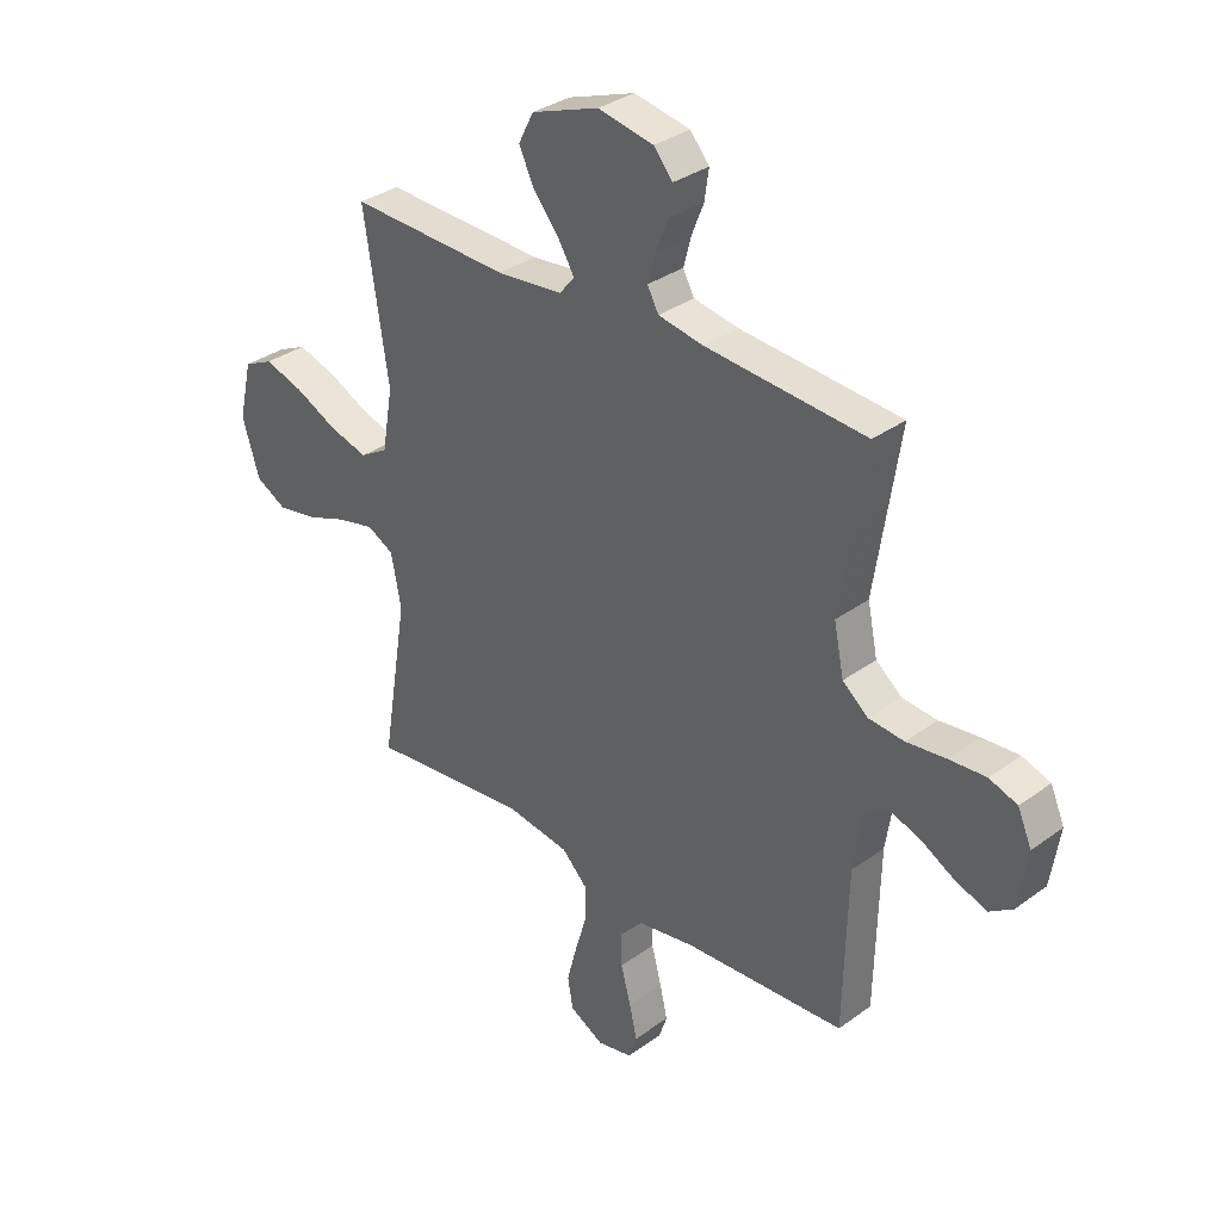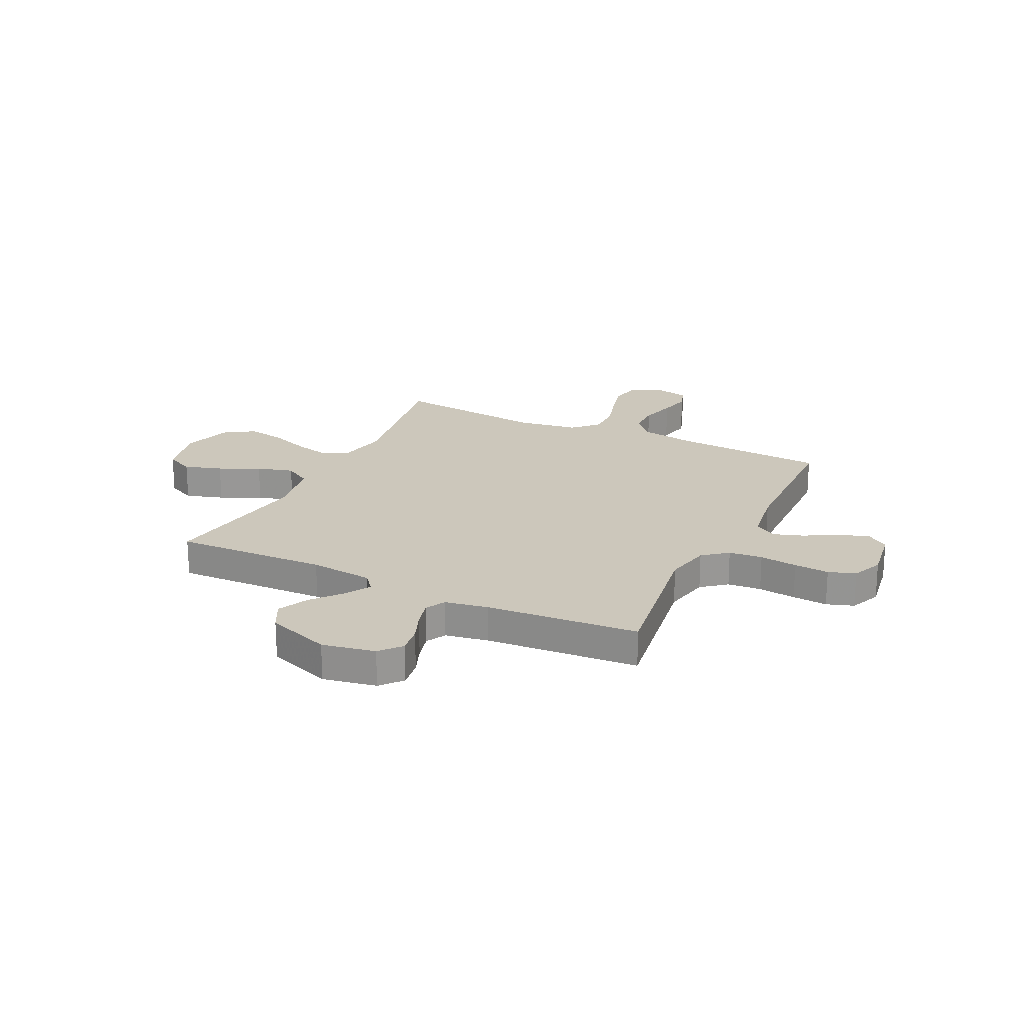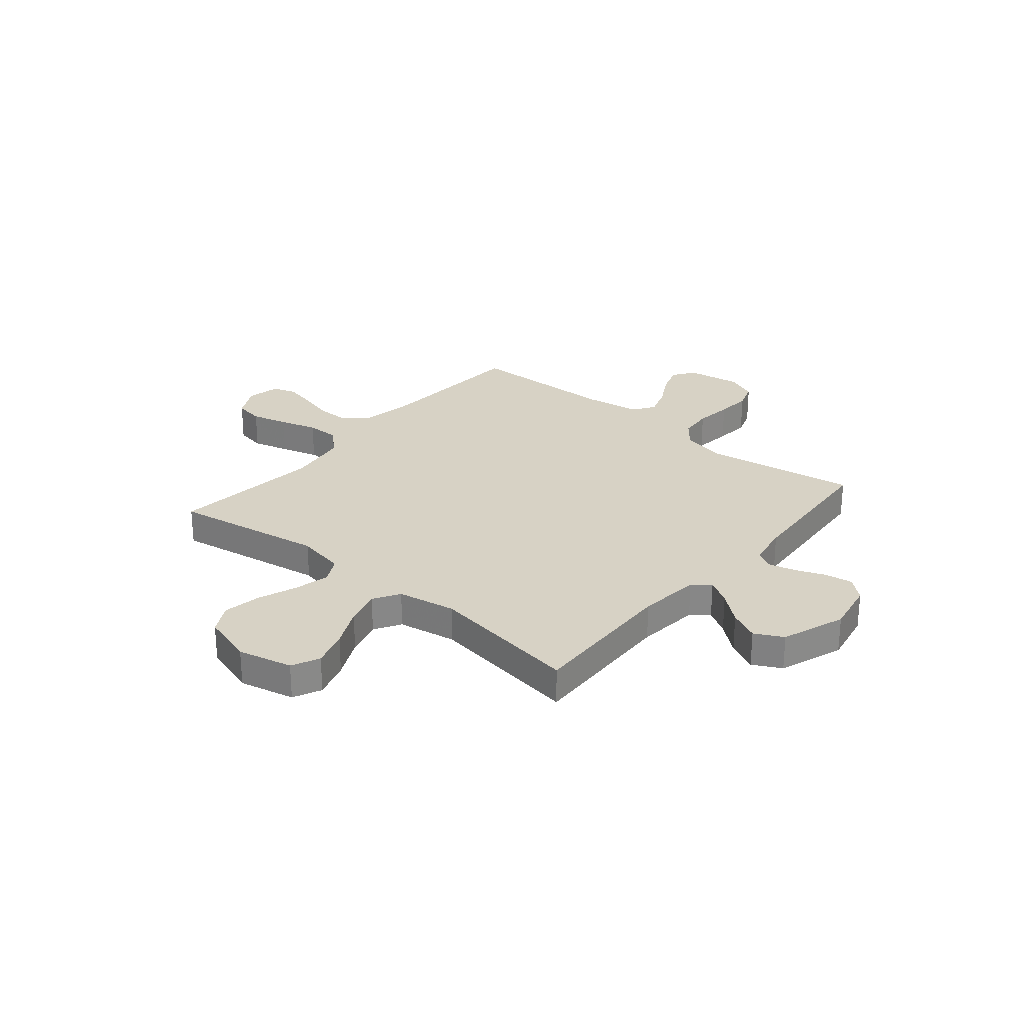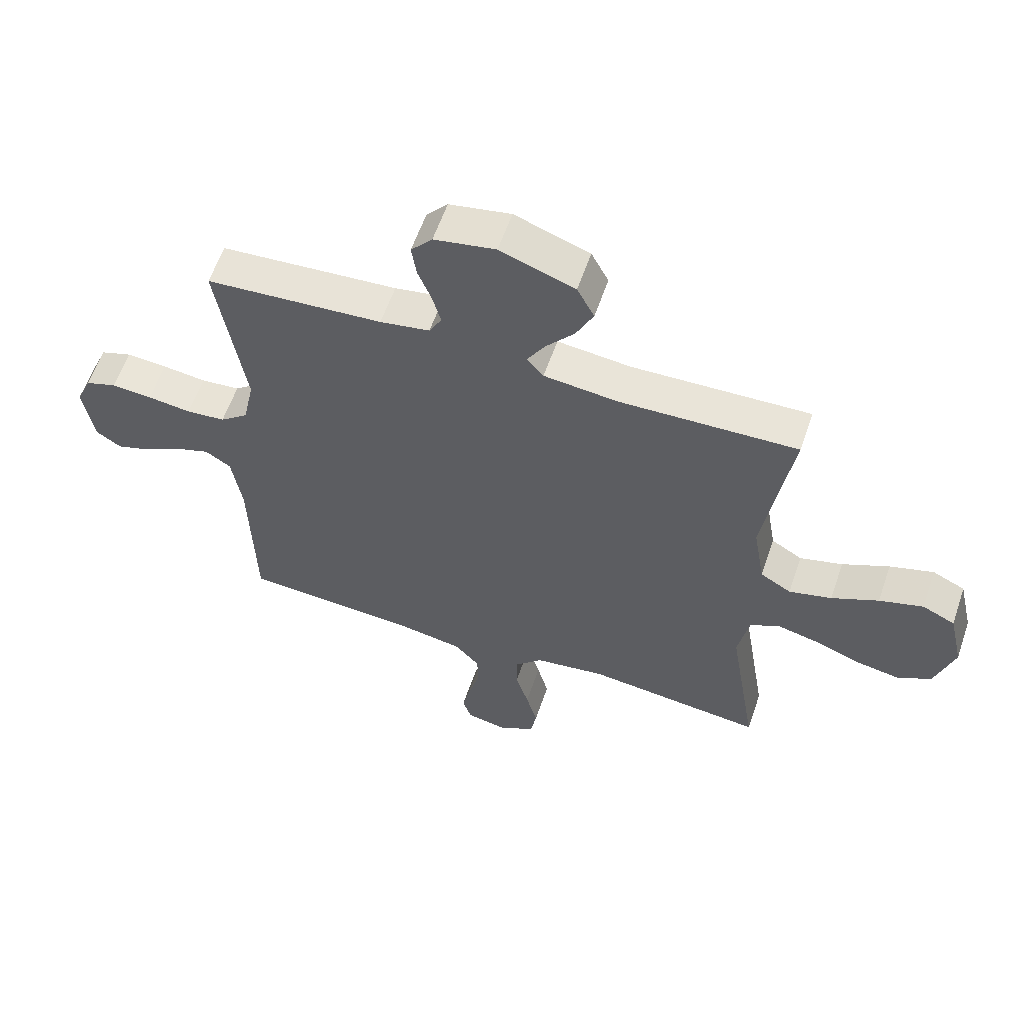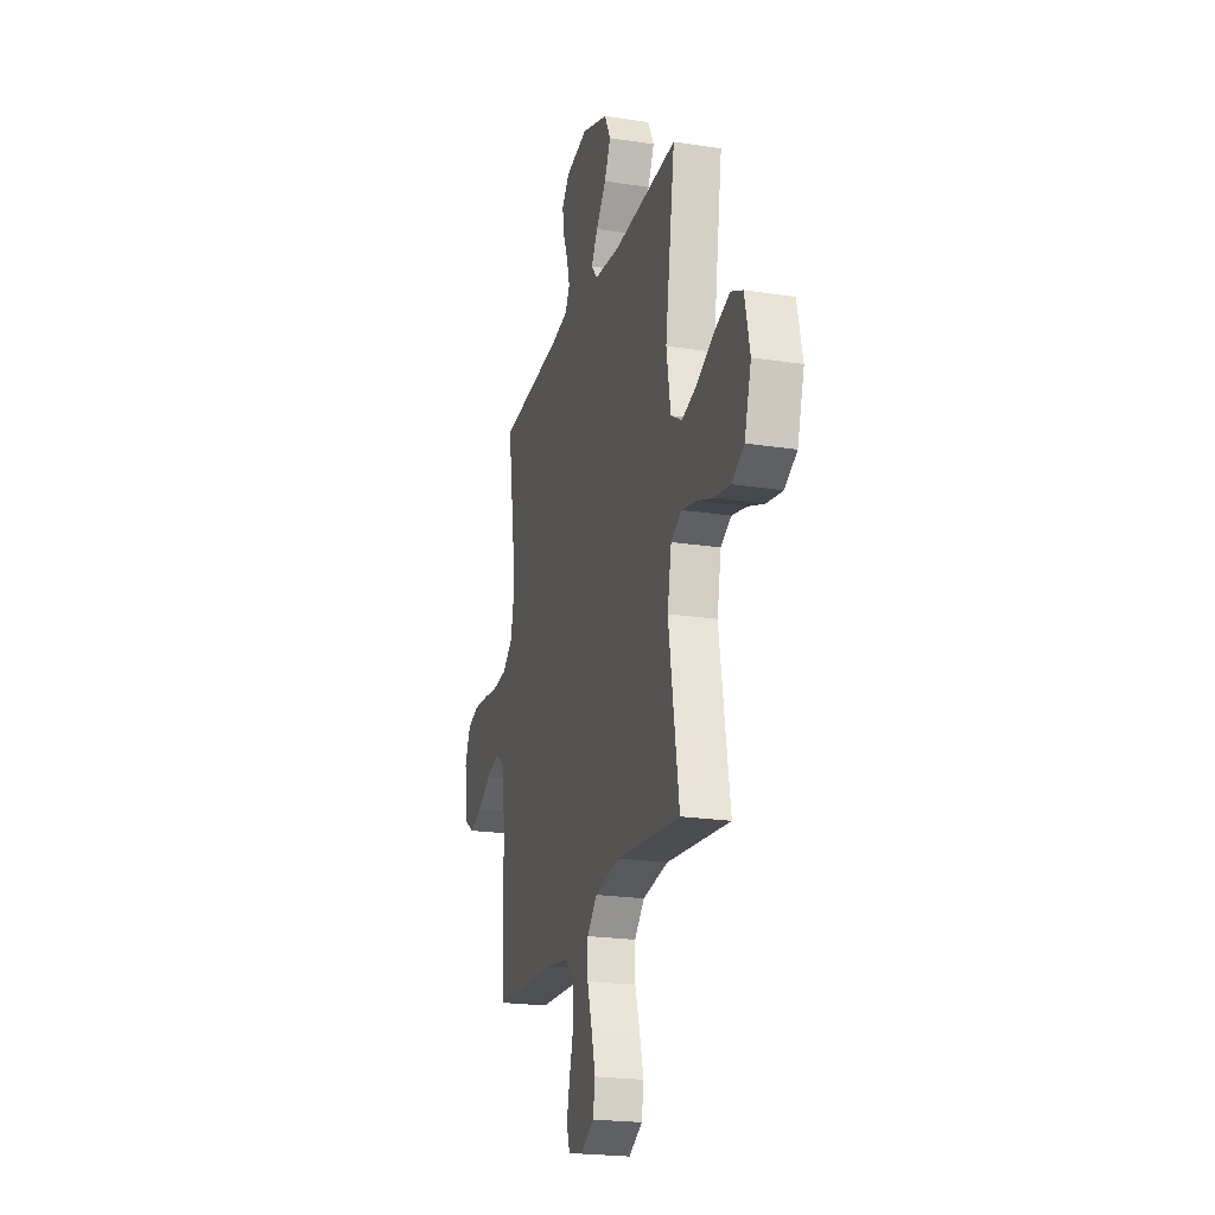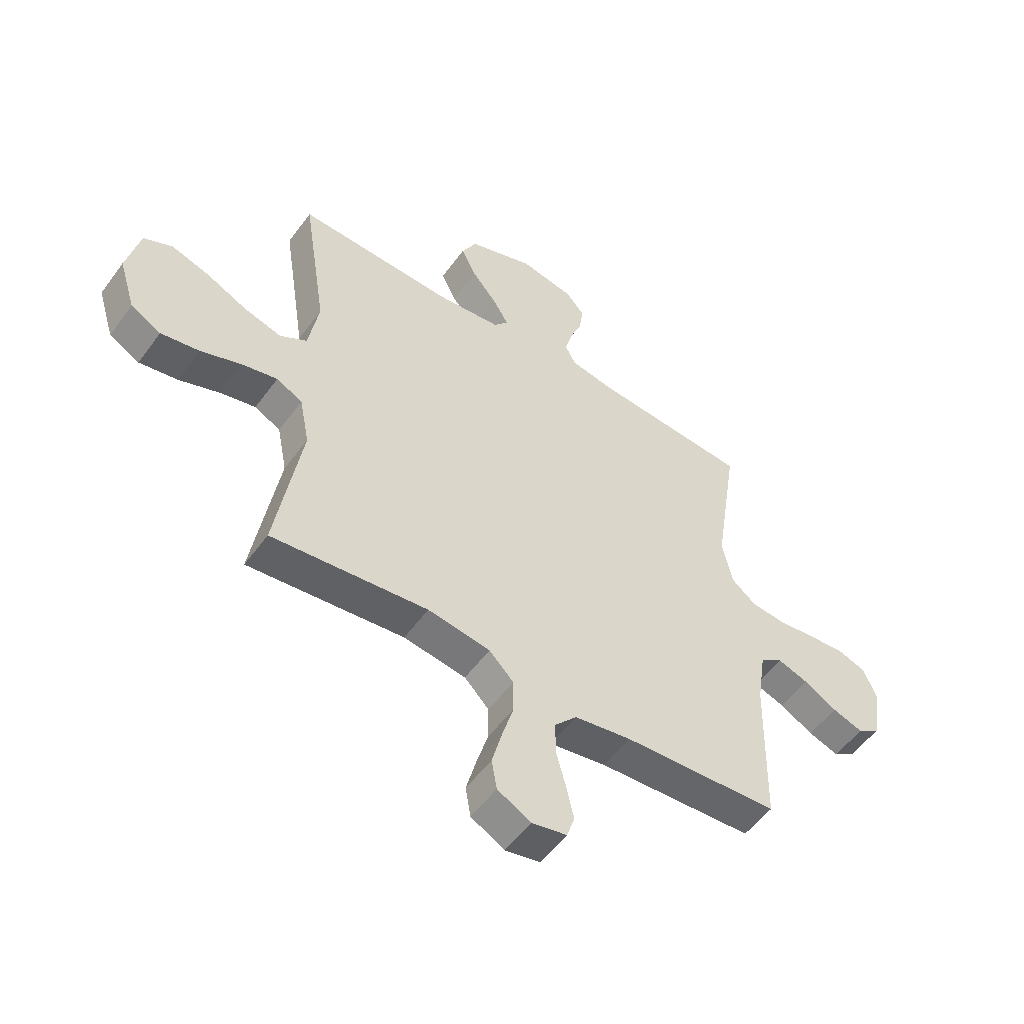
<metadata>
{"format":"obj","ext":"obj","renderer":"f3d","projection":"perspective","resolution":1024,"background":"white","views":[{"elev":33.2,"azim":45.0,"up":"+Z"},{"elev":21.7,"azim":25.9,"up":"+Y"},{"elev":27.4,"azim":-50.1,"up":"+Y"},{"elev":59.5,"azim":-161.1,"up":"+Z"},{"elev":-21.8,"azim":-105.1,"up":"+Z"},{"elev":-53.6,"azim":-35.3,"up":"+Z"}]}
</metadata>
<code>
v 0.5 0.07 -0.5
v 0.2 0.07 -0.518
v 0.091 0.07 -0.536
v 0.049 0.07 -0.583
v 0.049 0.07 -0.647
v 0.068 0.07 -0.717
v 0.082 0.07 -0.78
v 0.067 0.07 -0.825
v 0 0.07 -0.839
v -0.064 0.07 -0.804
v -0.074 0.07 -0.746
v -0.055 0.07 -0.674
v -0.033 0.07 -0.6
v -0.033 0.07 -0.534
v -0.08 0.07 -0.486
v -0.2 0.07 -0.468
v -0.5 0.07 -0.5
v -0.451 0.07 -0.2
v -0.47 0.07 -0.103
v -0.52 0.07 -0.077
v -0.589 0.07 -0.093
v -0.667 0.07 -0.122
v -0.741 0.07 -0.135
v -0.799 0.07 -0.104
v -0.831 0.07 0
v -0.806 0.07 0.108
v -0.751 0.07 0.134
v -0.677 0.07 0.111
v -0.598 0.07 0.073
v -0.526 0.07 0.053
v -0.474 0.07 0.084
v -0.454 0.07 0.2
v -0.5 0.07 0.5
v -0.2 0.07 0.489
v -0.076 0.07 0.502
v -0.048 0.07 0.536
v -0.078 0.07 0.586
v -0.126 0.07 0.644
v -0.155 0.07 0.704
v -0.126 0.07 0.76
v 0 0.07 0.805
v 0.104 0.07 0.785
v 0.14 0.07 0.743
v 0.132 0.07 0.688
v 0.109 0.07 0.63
v 0.095 0.07 0.577
v 0.116 0.07 0.538
v 0.2 0.07 0.523
v 0.5 0.07 0.5
v 0.454 0.07 0.2
v 0.473 0.07 0.109
v 0.521 0.07 0.07
v 0.587 0.07 0.064
v 0.661 0.07 0.073
v 0.73 0.07 0.078
v 0.783 0.07 0.06
v 0.809 0.07 0
v 0.792 0.07 -0.109
v 0.749 0.07 -0.138
v 0.69 0.07 -0.118
v 0.626 0.07 -0.082
v 0.567 0.07 -0.062
v 0.524 0.07 -0.09
v 0.507 0.07 -0.2
v 0.5 0 -0.5
v 0.2 0 -0.518
v 0.091 0 -0.536
v 0.049 0 -0.583
v 0.049 0 -0.647
v 0.068 0 -0.717
v 0.082 0 -0.78
v 0.067 0 -0.825
v 0 0 -0.839
v -0.064 0 -0.804
v -0.074 0 -0.746
v -0.055 0 -0.674
v -0.033 0 -0.6
v -0.033 0 -0.534
v -0.08 0 -0.486
v -0.2 0 -0.468
v -0.5 0 -0.5
v -0.451 0 -0.2
v -0.47 0 -0.103
v -0.52 0 -0.077
v -0.589 0 -0.093
v -0.667 0 -0.122
v -0.741 0 -0.135
v -0.799 0 -0.104
v -0.831 0 0
v -0.806 0 0.108
v -0.751 0 0.134
v -0.677 0 0.111
v -0.598 0 0.073
v -0.526 0 0.053
v -0.474 0 0.084
v -0.454 0 0.2
v -0.5 0 0.5
v -0.2 0 0.489
v -0.076 0 0.502
v -0.048 0 0.536
v -0.078 0 0.586
v -0.126 0 0.644
v -0.155 0 0.704
v -0.126 0 0.76
v 0 0 0.805
v 0.104 0 0.785
v 0.14 0 0.743
v 0.132 0 0.688
v 0.109 0 0.63
v 0.095 0 0.577
v 0.116 0 0.538
v 0.2 0 0.523
v 0.5 0 0.5
v 0.454 0 0.2
v 0.473 0 0.109
v 0.521 0 0.07
v 0.587 0 0.064
v 0.661 0 0.073
v 0.73 0 0.078
v 0.783 0 0.06
v 0.809 0 0
v 0.792 0 -0.109
v 0.749 0 -0.138
v 0.69 0 -0.118
v 0.626 0 -0.082
v 0.567 0 -0.062
v 0.524 0 -0.09
v 0.507 0 -0.2
f 58 59 60 61
f 58 61 62
f 57 58 62
f 56 57 62
f 53 54 55 56
f 53 56 62
f 52 53 62 63
f 48 49 50
f 47 48 50 51
f 42 43 44 45
f 42 45 46
f 41 42 46
f 40 41 46
f 37 38 39 40
f 36 37 40 46
f 35 36 46 47
f 32 33 34
f 31 32 34 35
f 26 27 28 29
f 26 29 30
f 25 26 30
f 24 25 30
f 21 22 23 24
f 20 21 24 30
f 19 20 30 31
f 16 17 18
f 15 16 18 19
f 10 11 12 13
f 8 9 10 13
f 8 13 14
f 5 6 7 8
f 5 8 14
f 4 5 14
f 3 4 14 15
f 64 1 2
f 51 52 63 64
f 35 47 51 64
f 19 31 35 64
f 15 19 64
f 2 3 15 64
f 125 124 123 122
f 126 125 122
f 126 122 121
f 126 121 120
f 120 119 118 117
f 126 120 117
f 127 126 117 116
f 114 113 112
f 115 114 112 111
f 109 108 107 106
f 110 109 106
f 110 106 105
f 110 105 104
f 104 103 102 101
f 110 104 101 100
f 111 110 100 99
f 98 97 96
f 99 98 96 95
f 93 92 91 90
f 94 93 90
f 94 90 89
f 94 89 88
f 88 87 86 85
f 94 88 85 84
f 95 94 84 83
f 82 81 80
f 83 82 80 79
f 77 76 75 74
f 77 74 73 72
f 78 77 72
f 72 71 70 69
f 78 72 69
f 78 69 68
f 79 78 68 67
f 66 65 128
f 128 127 116 115
f 128 115 111 99
f 128 99 95 83
f 128 83 79
f 128 79 67 66
f 1 65 66 2
f 2 66 67 3
f 3 67 68 4
f 4 68 69 5
f 5 69 70 6
f 6 70 71 7
f 7 71 72 8
f 8 72 73 9
f 9 73 74 10
f 10 74 75 11
f 11 75 76 12
f 12 76 77 13
f 13 77 78 14
f 14 78 79 15
f 15 79 80 16
f 16 80 81 17
f 17 81 82 18
f 18 82 83 19
f 19 83 84 20
f 20 84 85 21
f 21 85 86 22
f 22 86 87 23
f 23 87 88 24
f 24 88 89 25
f 25 89 90 26
f 26 90 91 27
f 27 91 92 28
f 28 92 93 29
f 29 93 94 30
f 30 94 95 31
f 31 95 96 32
f 32 96 97 33
f 33 97 98 34
f 34 98 99 35
f 35 99 100 36
f 36 100 101 37
f 37 101 102 38
f 38 102 103 39
f 39 103 104 40
f 40 104 105 41
f 41 105 106 42
f 42 106 107 43
f 43 107 108 44
f 44 108 109 45
f 45 109 110 46
f 46 110 111 47
f 47 111 112 48
f 48 112 113 49
f 49 113 114 50
f 50 114 115 51
f 51 115 116 52
f 52 116 117 53
f 53 117 118 54
f 54 118 119 55
f 55 119 120 56
f 56 120 121 57
f 57 121 122 58
f 58 122 123 59
f 59 123 124 60
f 60 124 125 61
f 61 125 126 62
f 62 126 127 63
f 63 127 128 64
f 64 128 65 1

</code>
